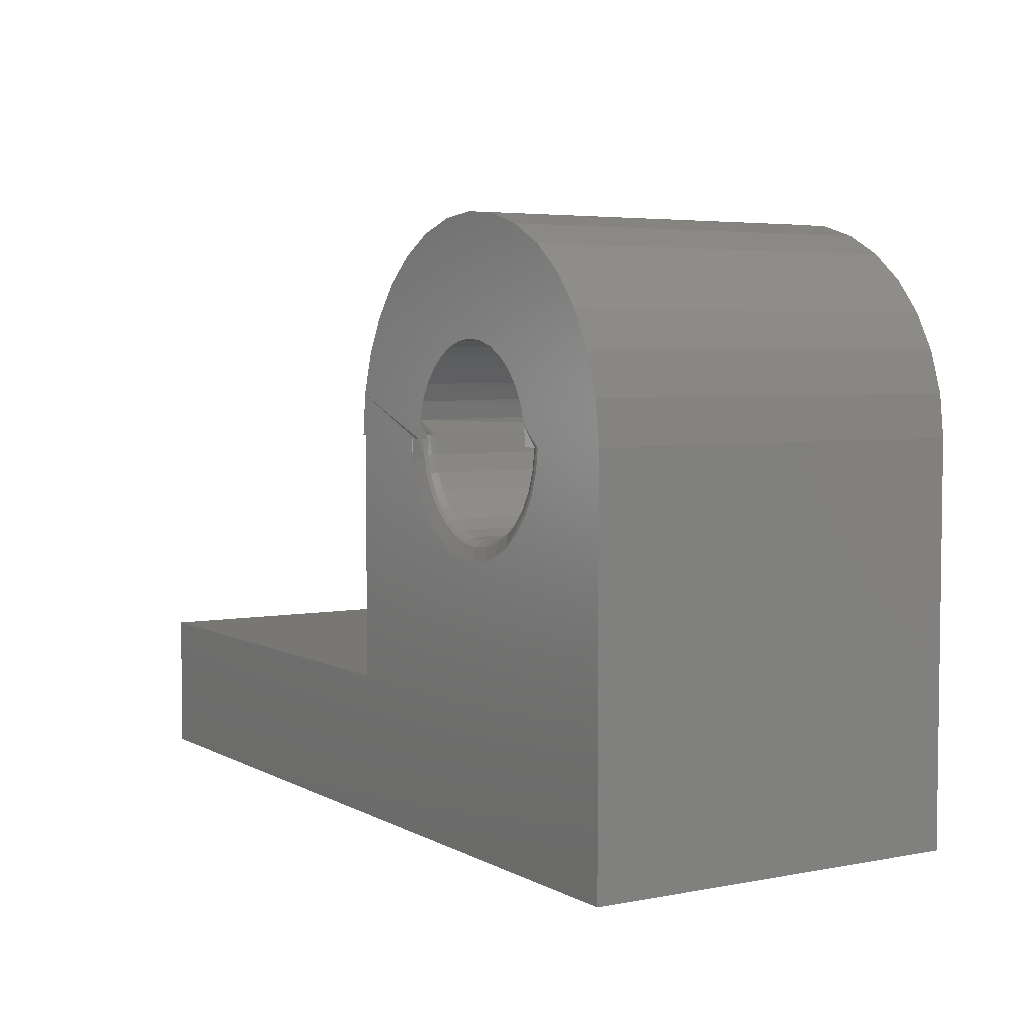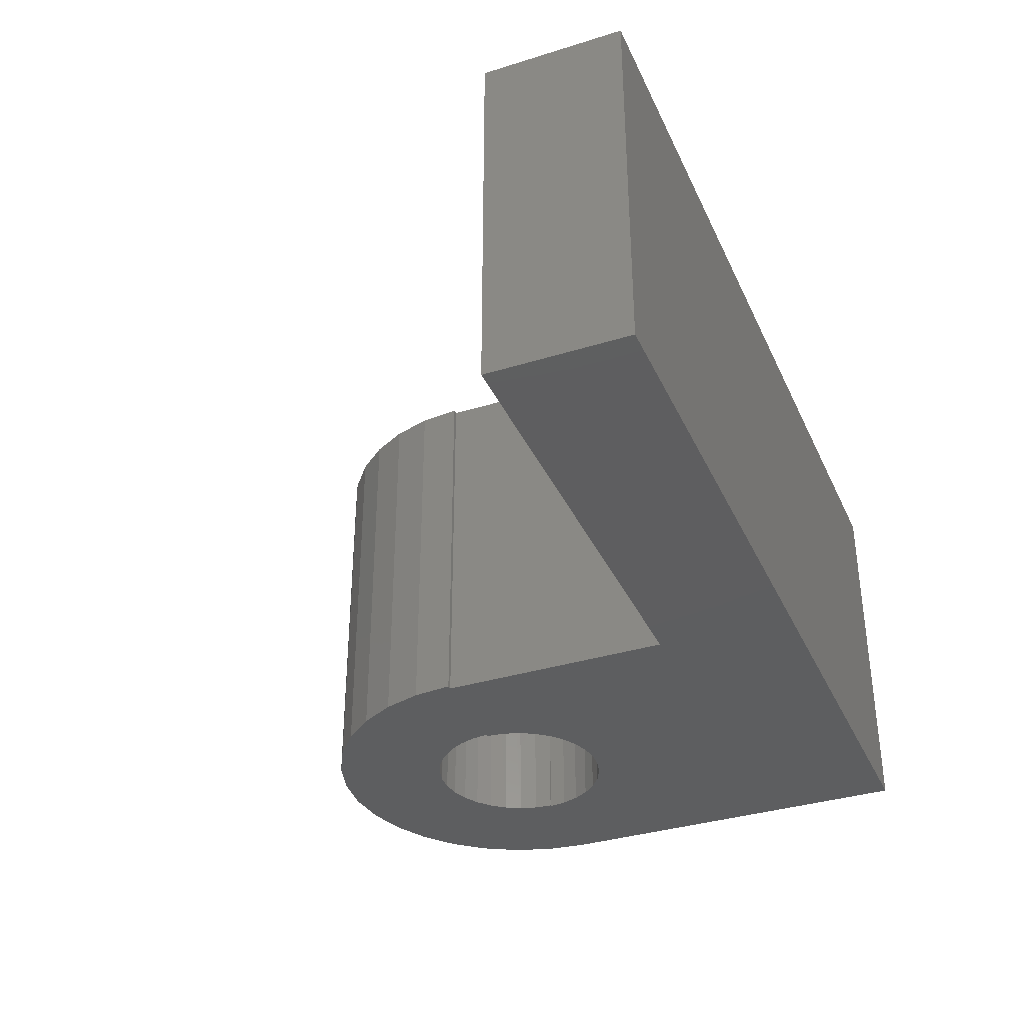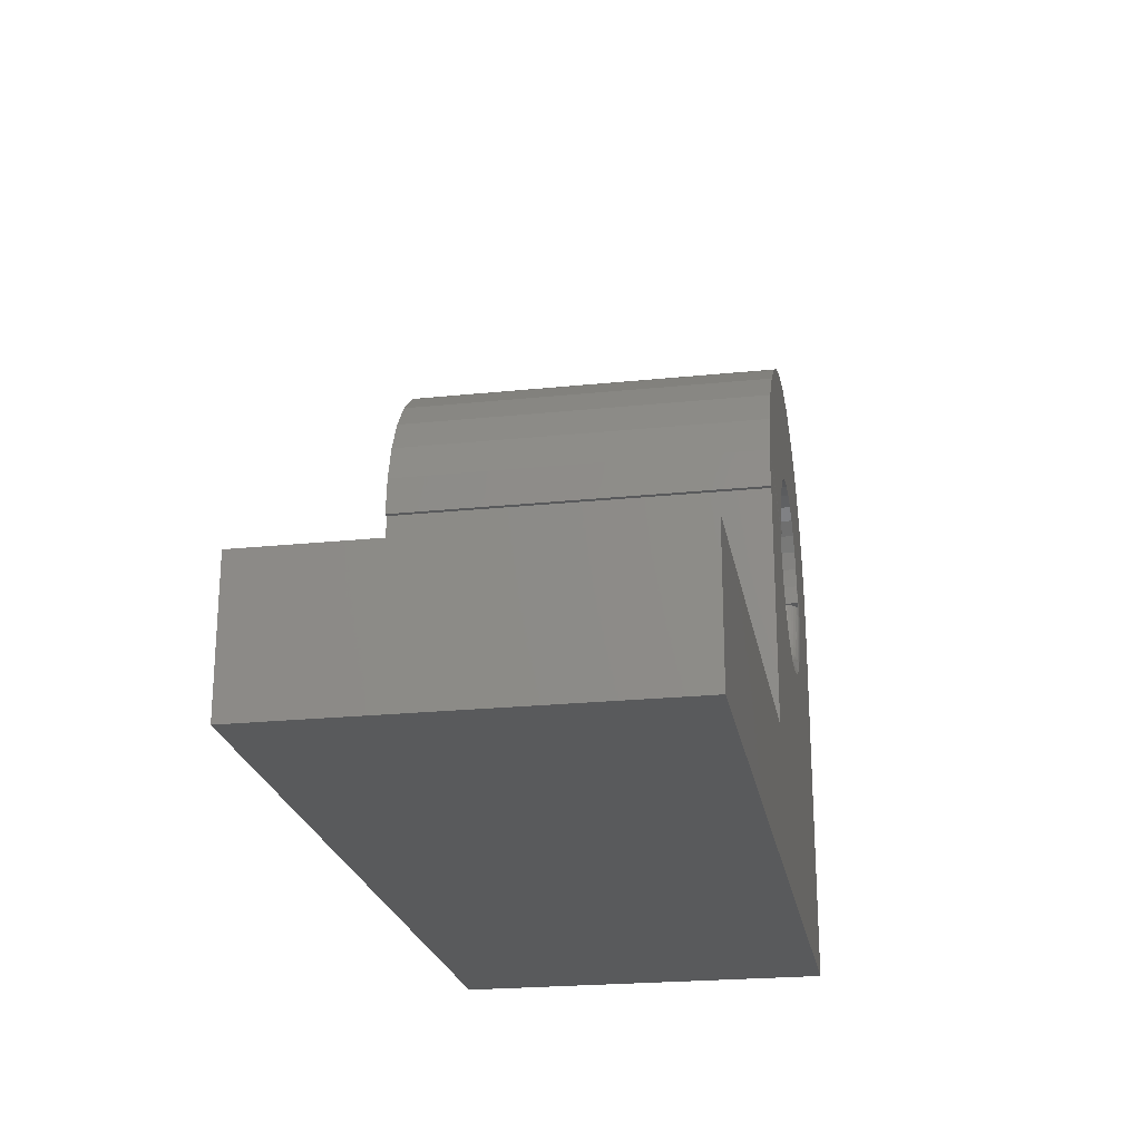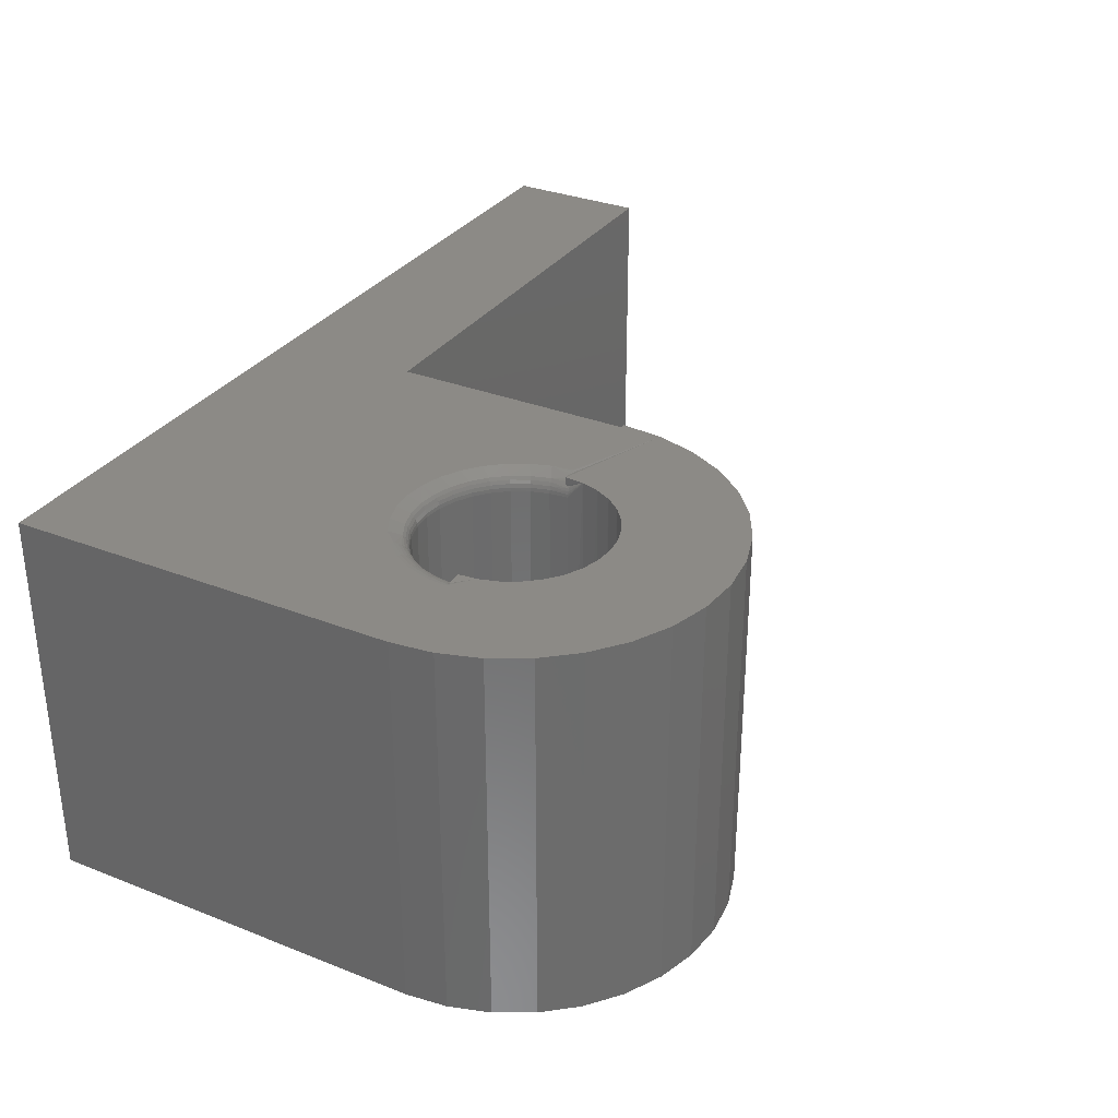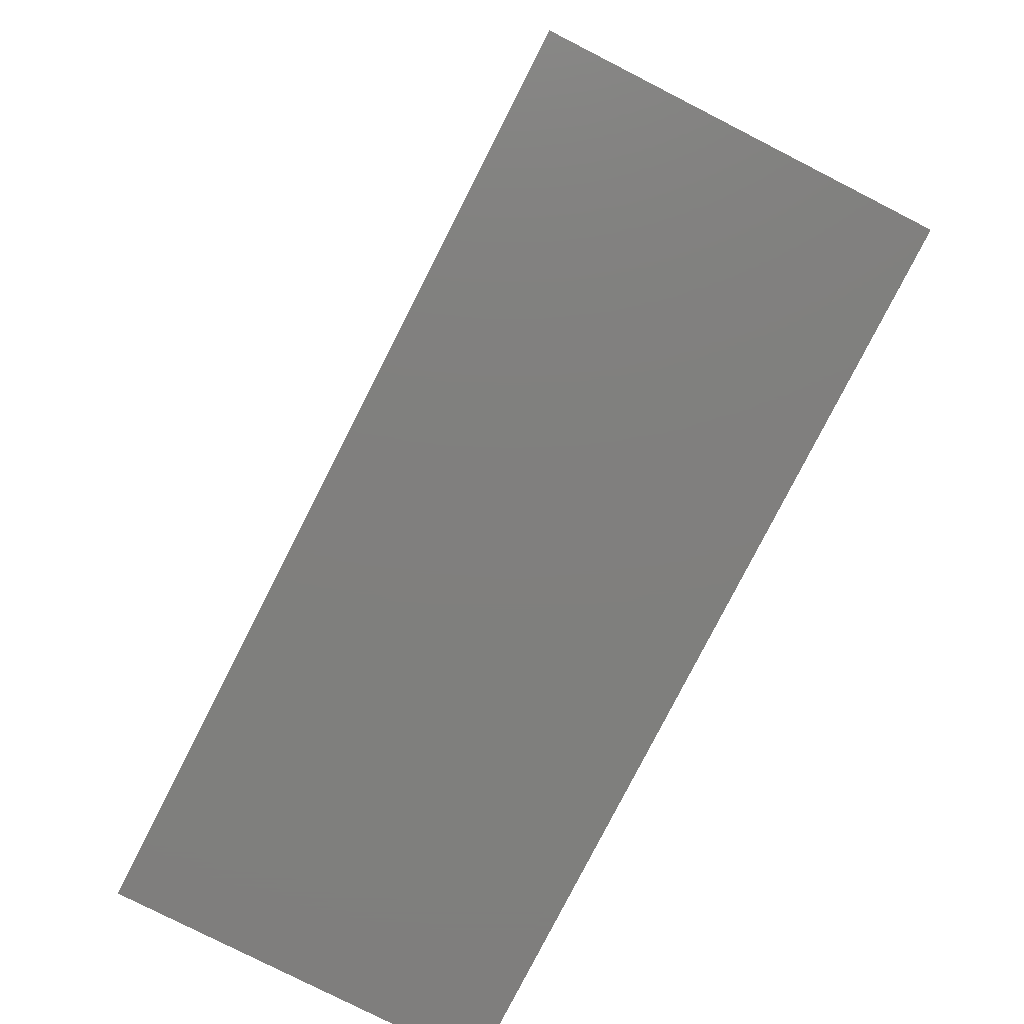
<metadata>
{"format":"stl","ext":"stl","renderer":"f3d","projection":"perspective","resolution":1024,"background":"white","views":[{"elev":4.4,"azim":-121.6,"up":"+Z"},{"elev":-35.5,"azim":112.3,"up":"+Y"},{"elev":-22.9,"azim":100.0,"up":"+Z"},{"elev":31.8,"azim":-61.0,"up":"+Y"},{"elev":-79.3,"azim":-117.0,"up":"+Z"}]}
</metadata>
<code>
# stl→obj: 222 verts, 444 faces
v 0.2657 -0.0001932 0.3203
v 0.2633 -0.0007702 0.3203
v 0.3482 1.892e-18 0.3544
v 0.2553 -2.704e-34 0.3203
v 0.2682 -9.116e-34 0.3203
v 0.09622 -3.27e-34 0.3203
v 0.08402 -0.0007702 0.3203
v 0.09775 8.617e-19 0.3358
v 0.08162 -0.0001932 0.3203
v 0.2658 -9.972e-19 0.3023
v 0.3474 -1.181e-33 0.3203
v 0.1023 1.69e-18 0.3508
v 3.233e-05 1.871e-19 0.3237
v 0.07917 -2.691e-34 0.3203
v 0.232 3.123e-18 0.3766
v 0.22 3.672e-18 0.3865
v 0.3383 3.713e-18 0.3872
v 0.2419 2.454e-18 0.3645
v 0.3516 -1.195e-33 0.3203
v 1.961e-17 3.081e-33 0.3203
v 0.08155 -9.972e-19 0.3023
v -1.961e-17 -1.778e-17 0
v 0.1603 4.332e-18 0.3983
v 0.1453 4.08e-18 0.3938
v 0.03116 5.547e-18 0.4202
v 0.05329 6.998e-18 0.4464
v 0.08006 8.184e-18 0.4677
v 0.1105 9.059e-18 0.4835
v 0.1433 9.59e-18 0.4931
v 0.1775 9.757e-18 0.4961
v 0.1758 4.417e-18 0.3999
v 0.01453 3.885e-18 0.3903
v 0.1316 3.672e-18 0.3865
v 0.1195 3.123e-18 0.3766
v 0.004022 2.075e-18 0.3577
v 0.08731 -1.951e-18 0.2852
v 0.09624 -2.826e-18 0.2694
v 0.108 -3.591e-18 0.2556
v 0.1222 -4.217e-18 0.2444
v 0.1383 -4.681e-18 0.236
v 0.1556 -4.966e-18 0.2308
v 0.1737 -5.063e-18 0.2291
v 0.3474 -1.121e-17 0.1184
v 0.75 -1.121e-17 0.1184
v 0.75 -1.778e-17 -5.551e-17
v 0.2115 9.554e-18 0.4924
v 0.2442 8.988e-18 0.4822
v 0.2743 8.081e-18 0.4659
v 0.3007 6.867e-18 0.444
v 0.3223 5.392e-18 0.4174
v 0.1913 4.332e-18 0.3983
v 0.2062 4.08e-18 0.3938
v 0.2538 8.617e-19 0.3358
v 0.2493 1.69e-18 0.3508
v 0.1917 -4.966e-18 0.2308
v 0.2091 -4.681e-18 0.236
v 0.2252 -4.217e-18 0.2444
v 0.2394 -3.591e-18 0.2556
v 0.2511 -2.826e-18 0.2694
v 0.2601 -1.951e-18 0.2852
v 0.1096 2.454e-18 0.3645
v 0.3474 -0.3203 0.3203
v 0.2526 -0.3203 0.3237
v 0.2512 -0.3203 0.3085
v 0.09481 -0.3203 0.3203
v 0.09622 -0.3203 0.3203
v 0.09771 -0.3203 0.3356
v 0.004022 -0.3203 0.3577
v 0.1093 -0.3203 0.364
v 0.1189 -0.3203 0.376
v 0.3383 -0.3203 0.3872
v 0.218 -0.3203 0.3877
v 0.2302 -0.3203 0.3783
v 3.233e-05 -0.3203 0.3237
v 1.961e-17 -0.3203 0.3203
v 0.1021 -0.3203 0.3504
v 0.3516 -0.3203 0.3203
v 0.3482 -0.3203 0.3544
v 0.2481 -0.3203 0.3535
v 0.2531 -0.3203 0.3389
v 0.2553 -0.3203 0.3237
v 0.1741 -0.3203 0.3999
v 0.1894 -0.3203 0.3987
v 0.3223 -0.3203 0.4174
v 0.3007 -0.3203 0.444
v 0.2743 -0.3203 0.4659
v 0.2442 -0.3203 0.4822
v 0.2115 -0.3203 0.4924
v 0.1775 -0.3203 0.4961
v 0.1433 -0.3203 0.4931
v 0.1105 -0.3203 0.4835
v 0.08006 -0.3203 0.4677
v 0.05329 -0.3203 0.4464
v 0.03116 -0.3203 0.4202
v 0.01453 -0.3203 0.3903
v 0.1442 -0.3203 0.3933
v 0.1588 -0.3203 0.398
v 0.1307 -0.3203 0.3859
v 0 -0.3203 0
v 0.75 -0.3203 -4.592e-17
v 0.75 -0.3203 0.1184
v 0.3474 -0.3203 0.1184
v 0.1754 -0.3203 0.2448
v 0.1601 -0.3203 0.2459
v 0.1454 -0.3203 0.25
v 0.1318 -0.3203 0.2568
v 0.1197 -0.3203 0.2661
v 0.1096 -0.3203 0.2776
v 0.1019 -0.3203 0.2908
v 0.09693 -0.3203 0.3052
v 0.2043 -0.3203 0.3946
v 0.2468 -0.3203 0.2939
v 0.2397 -0.3203 0.2804
v 0.2301 -0.3203 0.2685
v 0.2184 -0.3203 0.2586
v 0.2051 -0.3203 0.2512
v 0.1905 -0.3203 0.2466
v 0.2404 -0.3203 0.3668
v 0.09481 -0.01562 0.3203
v 0.09463 -0.01329 0.3203
v 0.09407 -0.01089 0.3203
v 0.09314 -0.008605 0.3203
v 0.09186 -0.006497 0.3203
v 0.09027 -0.004616 0.3203
v 0.0884 -0.00301 0.3203
v 0.0863 -0.001717 0.3203
v 0.2553 -0.006724 0.3203
v 0.2553 -0.006925 0.3237
v 0.2543 -0.008604 0.3237
v 0.2534 -0.01089 0.3237
v 0.2528 -0.01329 0.3237
v 0.2526 -0.01562 0.3237
v 0.2611 -0.001717 0.3203
v 0.259 -0.00301 0.3203
v 0.2571 -0.004616 0.3203
v 0.1754 -0.01562 0.2448
v 0.1905 -0.01562 0.2466
v 0.2051 -0.01562 0.2512
v 0.2184 -0.01562 0.2586
v 0.2301 -0.01562 0.2685
v 0.2397 -0.01562 0.2804
v 0.2468 -0.01562 0.2939
v 0.2512 -0.01562 0.3085
v 0.1601 -0.01562 0.2459
v 0.1454 -0.01562 0.25
v 0.1318 -0.01562 0.2568
v 0.1197 -0.01562 0.2661
v 0.1096 -0.01562 0.2776
v 0.1019 -0.01562 0.2908
v 0.09693 -0.01562 0.3052
v 0.1434 -0.004576 0.2458
v 0.159 -0.004576 0.2415
v 0.1752 -0.004576 0.2402
v 0.1913 -0.004576 0.242
v 0.2067 -0.004576 0.247
v 0.2209 -0.004576 0.2548
v 0.2333 -0.004576 0.2652
v 0.2434 -0.004576 0.2777
v 0.2556 -0.004576 0.3076
v 0.2537 -0.006944 0.3079
v 0.2523 -0.009646 0.3082
v 0.2514 -0.01258 0.3084
v 0.08742 -0.001189 0.3035
v 0.09005 -0.002633 0.3041
v 0.09565 -0.009646 0.3054
v 0.09652 -0.01258 0.3056
v 0.1107 -0.0003002 0.2573
v 0.251 -0.004576 0.2921
v 0.129 -0.004576 0.2531
v 0.1127 -0.001189 0.2594
v 0.1146 -0.002633 0.2613
v 0.1162 -0.004576 0.2631
v 0.08457 -0.0003002 0.3028
v 0.09236 -0.004576 0.3047
v 0.09425 -0.006944 0.3051
v 0.09026 -0.0003002 0.286
v 0.09293 -0.001189 0.2872
v 0.09539 -0.002633 0.2884
v 0.09755 -0.004576 0.2893
v 0.09932 -0.006944 0.2901
v 0.1006 -0.009646 0.2907
v 0.1015 -0.01258 0.2911
v 0.09909 -0.0003002 0.2707
v 0.1015 -0.001189 0.2724
v 0.1037 -0.002633 0.2739
v 0.1056 -0.004576 0.2753
v 0.1072 -0.006944 0.2764
v 0.1084 -0.009646 0.2773
v 0.1091 -0.01258 0.2778
v 0.1176 -0.006944 0.2645
v 0.1186 -0.009646 0.2655
v 0.1192 -0.01258 0.2662
v 0.13 -0.006944 0.2548
v 0.1308 -0.009646 0.256
v 0.1313 -0.01258 0.2567
v 0.1442 -0.006944 0.2476
v 0.1447 -0.009646 0.249
v 0.145 -0.01258 0.2498
v 0.1598 -0.01258 0.2457
v 0.1596 -0.009646 0.2448
v 0.1594 -0.006944 0.2434
v 0.1751 -0.01258 0.2444
v 0.1751 -0.009646 0.2436
v 0.1751 -0.006944 0.2421
v 0.1904 -0.01258 0.2462
v 0.1905 -0.009646 0.2453
v 0.1908 -0.006944 0.2439
v 0.205 -0.01258 0.2509
v 0.2053 -0.009646 0.2501
v 0.2059 -0.006944 0.2487
v 0.2184 -0.01258 0.2583
v 0.2189 -0.009646 0.2576
v 0.2198 -0.006944 0.2564
v 0.2302 -0.01258 0.2681
v 0.2309 -0.009646 0.2675
v 0.2319 -0.006944 0.2665
v 0.2399 -0.01258 0.2801
v 0.2406 -0.009646 0.2796
v 0.2418 -0.006944 0.2788
v 0.247 -0.01258 0.2937
v 0.2479 -0.009646 0.2933
v 0.2492 -0.006944 0.2928
f 1 2 3
f 4 3 2
f 5 1 3
f 6 7 8
f 9 8 7
f 10 5 11
f 12 8 13
f 14 8 9
f 15 16 17
f 18 15 17
f 3 19 11
f 3 11 5
f 20 13 8
f 20 8 14
f 20 14 21
f 20 21 22
f 23 24 25
f 23 25 26
f 23 26 27
f 23 27 28
f 23 28 29
f 23 29 30
f 23 30 31
f 32 25 24
f 32 24 33
f 32 33 34
f 32 34 35
f 22 21 36
f 22 36 37
f 22 37 38
f 22 38 39
f 22 39 40
f 22 40 41
f 22 41 42
f 22 42 43
f 22 43 44
f 22 44 45
f 31 30 46
f 31 46 47
f 31 47 48
f 31 48 49
f 31 49 50
f 31 50 51
f 50 17 16
f 50 16 52
f 50 52 51
f 3 4 53
f 3 53 54
f 3 54 18
f 3 18 17
f 43 42 55
f 43 55 56
f 43 56 57
f 43 57 58
f 43 58 59
f 43 59 60
f 43 60 10
f 43 10 11
f 34 61 35
f 35 61 12
f 35 12 13
f 62 63 64
f 65 66 67
f 68 69 70
f 71 72 73
f 74 75 67
f 74 67 76
f 74 76 69
f 74 69 68
f 77 78 79
f 77 79 80
f 77 80 81
f 77 81 63
f 77 63 62
f 82 83 84
f 82 84 85
f 82 85 86
f 82 86 87
f 82 87 88
f 82 88 89
f 82 89 90
f 82 90 91
f 82 91 92
f 82 92 93
f 82 93 94
f 94 95 96
f 94 96 97
f 94 97 82
f 95 68 70
f 95 70 98
f 95 98 96
f 99 100 101
f 99 101 102
f 99 102 103
f 99 103 104
f 99 104 105
f 99 105 106
f 99 106 107
f 99 107 108
f 99 108 109
f 75 99 109
f 75 109 110
f 75 110 65
f 75 65 67
f 84 83 111
f 84 111 72
f 84 72 71
f 102 62 64
f 102 64 112
f 102 112 113
f 102 113 114
f 102 114 115
f 102 115 116
f 102 116 117
f 102 117 103
f 79 78 118
f 118 78 71
f 118 71 73
f 22 99 20
f 20 99 75
f 20 75 13
f 13 75 74
f 101 44 102
f 102 44 43
f 45 44 100
f 100 44 101
f 99 22 100
f 100 22 45
f 6 66 65
f 6 65 119
f 6 119 120
f 6 120 121
f 6 121 122
f 6 122 123
f 6 123 124
f 6 124 125
f 6 125 126
f 6 126 7
f 24 96 33
f 97 96 24
f 23 97 24
f 82 97 23
f 31 82 23
f 83 82 31
f 51 83 31
f 111 83 51
f 52 111 51
f 72 111 52
f 16 72 52
f 73 72 16
f 15 73 16
f 118 73 15
f 18 118 15
f 79 118 18
f 54 79 18
f 80 79 54
f 53 4 127
f 53 127 128
f 53 128 129
f 53 129 130
f 53 130 131
f 53 131 132
f 53 132 81
f 53 81 80
f 53 80 54
f 96 98 33
f 33 98 70
f 33 70 34
f 34 70 69
f 34 69 61
f 61 69 76
f 61 76 12
f 12 76 67
f 12 67 8
f 8 67 66
f 8 66 6
f 62 11 77
f 77 11 19
f 4 2 133
f 4 133 134
f 4 134 135
f 4 135 127
f 13 74 35
f 35 74 68
f 35 68 32
f 32 68 95
f 32 95 25
f 25 95 94
f 25 94 26
f 26 94 93
f 26 93 27
f 27 93 92
f 27 92 28
f 28 92 91
f 28 91 29
f 29 91 90
f 29 90 30
f 30 90 89
f 30 89 46
f 46 89 88
f 46 88 47
f 47 88 87
f 47 87 48
f 48 87 86
f 48 86 49
f 49 86 85
f 49 85 50
f 50 85 84
f 50 84 17
f 17 84 71
f 17 71 3
f 3 71 78
f 3 78 19
f 19 78 77
f 43 11 102
f 102 11 62
f 81 132 63
f 136 117 137
f 137 117 116
f 137 116 138
f 138 116 115
f 138 115 139
f 139 115 114
f 139 114 140
f 140 114 113
f 140 113 141
f 141 113 112
f 141 112 142
f 142 112 64
f 142 64 143
f 143 64 63
f 143 63 132
f 117 136 103
f 103 136 144
f 103 144 104
f 104 144 145
f 104 145 105
f 105 145 146
f 105 146 106
f 106 146 147
f 106 147 107
f 107 147 148
f 107 148 108
f 108 148 149
f 108 149 109
f 109 149 150
f 109 150 110
f 110 150 119
f 110 119 65
f 151 41 40
f 152 42 41
f 153 55 42
f 154 56 55
f 155 57 56
f 156 58 57
f 157 59 58
f 158 60 59
f 159 134 133
f 134 159 135
f 160 161 129
f 130 129 161
f 161 162 130
f 163 126 164
f 164 126 125
f 165 121 166
f 39 38 167
f 127 135 159
f 127 159 160
f 127 160 129
f 127 129 128
f 10 60 168
f 10 168 159
f 10 159 133
f 10 133 2
f 10 2 1
f 10 1 5
f 169 151 40
f 169 40 39
f 169 39 167
f 169 167 170
f 169 170 171
f 169 171 172
f 143 132 162
f 162 132 131
f 162 131 130
f 21 14 173
f 173 14 9
f 173 9 163
f 163 9 7
f 163 7 126
f 164 125 174
f 174 125 124
f 174 124 175
f 175 124 123
f 175 123 165
f 165 123 122
f 165 122 121
f 119 150 120
f 120 150 166
f 120 166 121
f 36 21 176
f 176 21 173
f 176 173 177
f 177 173 163
f 177 163 178
f 178 163 164
f 178 164 179
f 179 164 174
f 179 174 180
f 180 174 175
f 180 175 181
f 181 175 165
f 181 165 182
f 182 165 166
f 182 166 149
f 149 166 150
f 37 36 183
f 183 36 176
f 183 176 184
f 184 176 177
f 184 177 185
f 185 177 178
f 185 178 186
f 186 178 179
f 186 179 187
f 187 179 180
f 187 180 188
f 188 180 181
f 188 181 189
f 189 181 182
f 189 182 148
f 148 182 149
f 38 37 167
f 167 37 183
f 167 183 170
f 170 183 184
f 170 184 171
f 171 184 185
f 171 185 172
f 172 185 186
f 172 186 190
f 190 186 187
f 190 187 191
f 191 187 188
f 191 188 192
f 192 188 189
f 192 189 147
f 147 189 148
f 169 172 193
f 193 172 190
f 193 190 194
f 194 190 191
f 194 191 195
f 195 191 192
f 195 192 146
f 146 192 147
f 151 169 196
f 196 169 193
f 196 193 197
f 197 193 194
f 197 194 198
f 198 194 195
f 198 195 145
f 145 195 146
f 145 144 198
f 198 144 199
f 198 199 197
f 197 199 200
f 197 200 196
f 196 200 201
f 196 201 151
f 151 201 152
f 151 152 41
f 144 136 199
f 199 136 202
f 199 202 200
f 200 202 203
f 200 203 201
f 201 203 204
f 201 204 152
f 152 204 153
f 152 153 42
f 136 137 202
f 202 137 205
f 202 205 203
f 203 205 206
f 203 206 204
f 204 206 207
f 204 207 153
f 153 207 154
f 153 154 55
f 137 138 205
f 205 138 208
f 205 208 206
f 206 208 209
f 206 209 207
f 207 209 210
f 207 210 154
f 154 210 155
f 154 155 56
f 138 139 208
f 208 139 211
f 208 211 209
f 209 211 212
f 209 212 210
f 210 212 213
f 210 213 155
f 155 213 156
f 155 156 57
f 139 140 211
f 211 140 214
f 211 214 212
f 212 214 215
f 212 215 213
f 213 215 216
f 213 216 156
f 156 216 157
f 156 157 58
f 140 141 214
f 214 141 217
f 214 217 215
f 215 217 218
f 215 218 216
f 216 218 219
f 216 219 157
f 157 219 158
f 157 158 59
f 141 142 217
f 217 142 220
f 217 220 218
f 218 220 221
f 218 221 219
f 219 221 222
f 219 222 158
f 158 222 168
f 158 168 60
f 159 168 160
f 160 168 222
f 160 222 161
f 161 222 221
f 161 221 162
f 162 221 220
f 162 220 143
f 143 220 142

</code>
